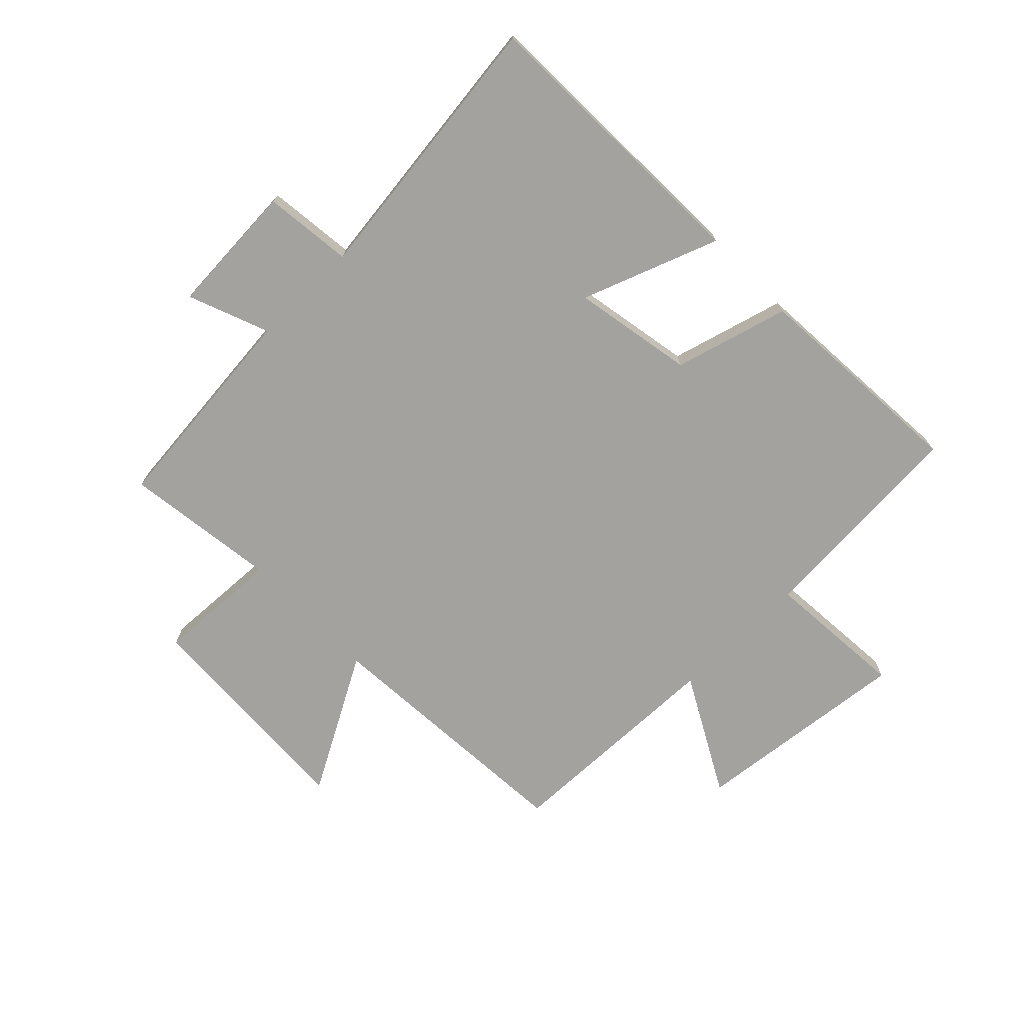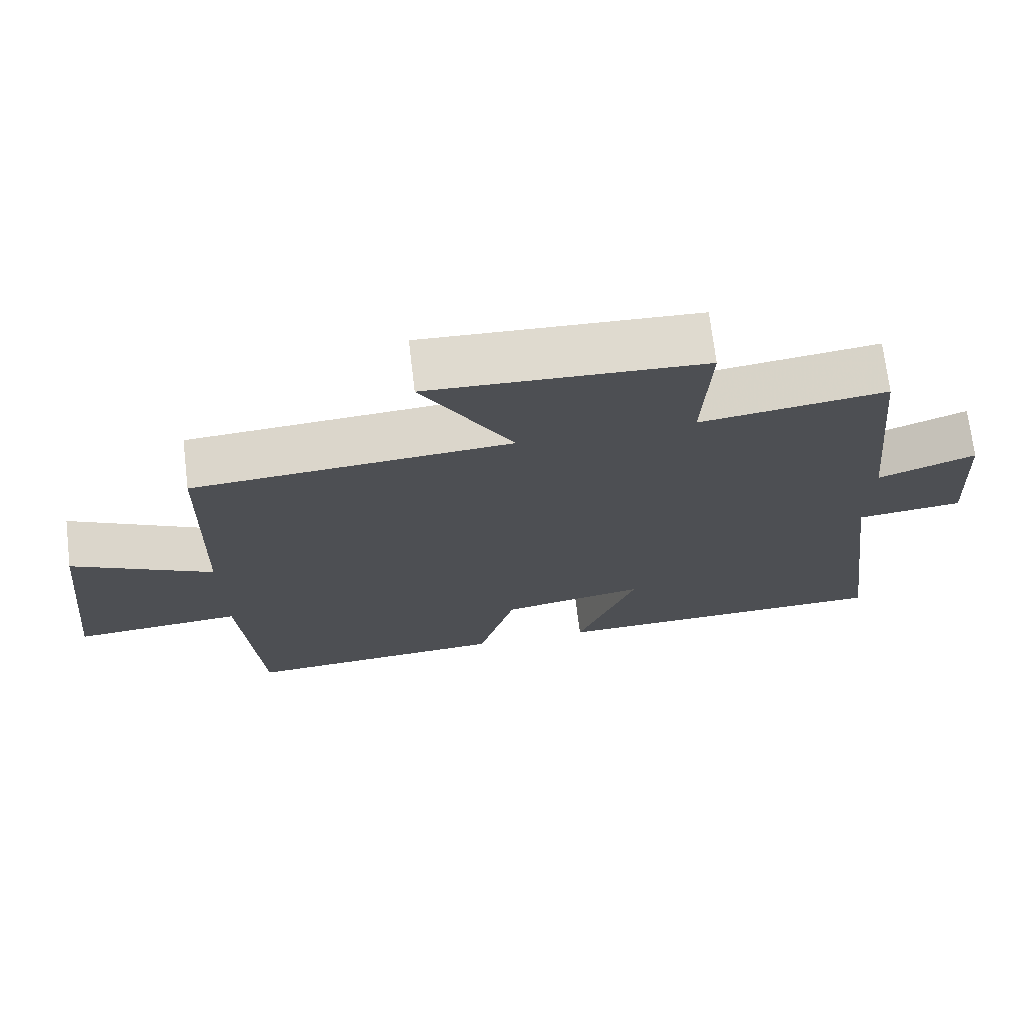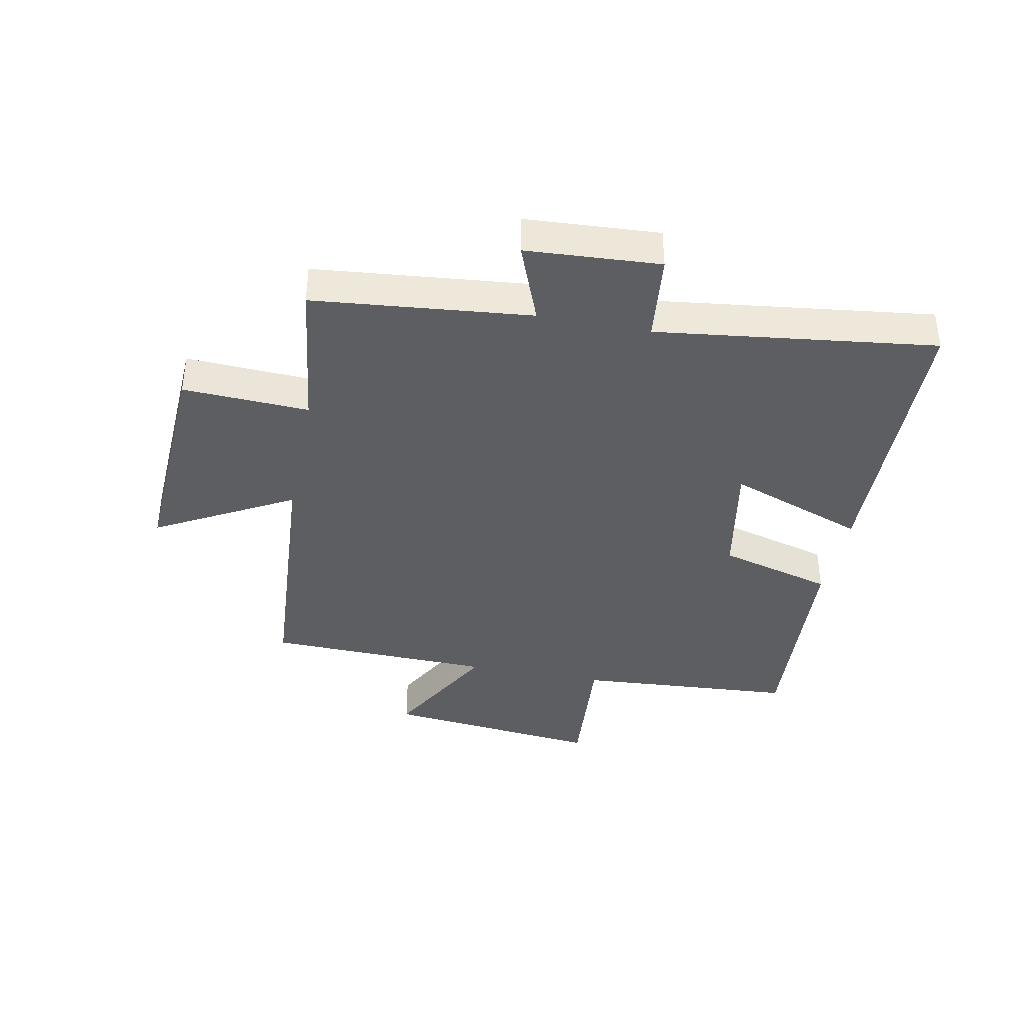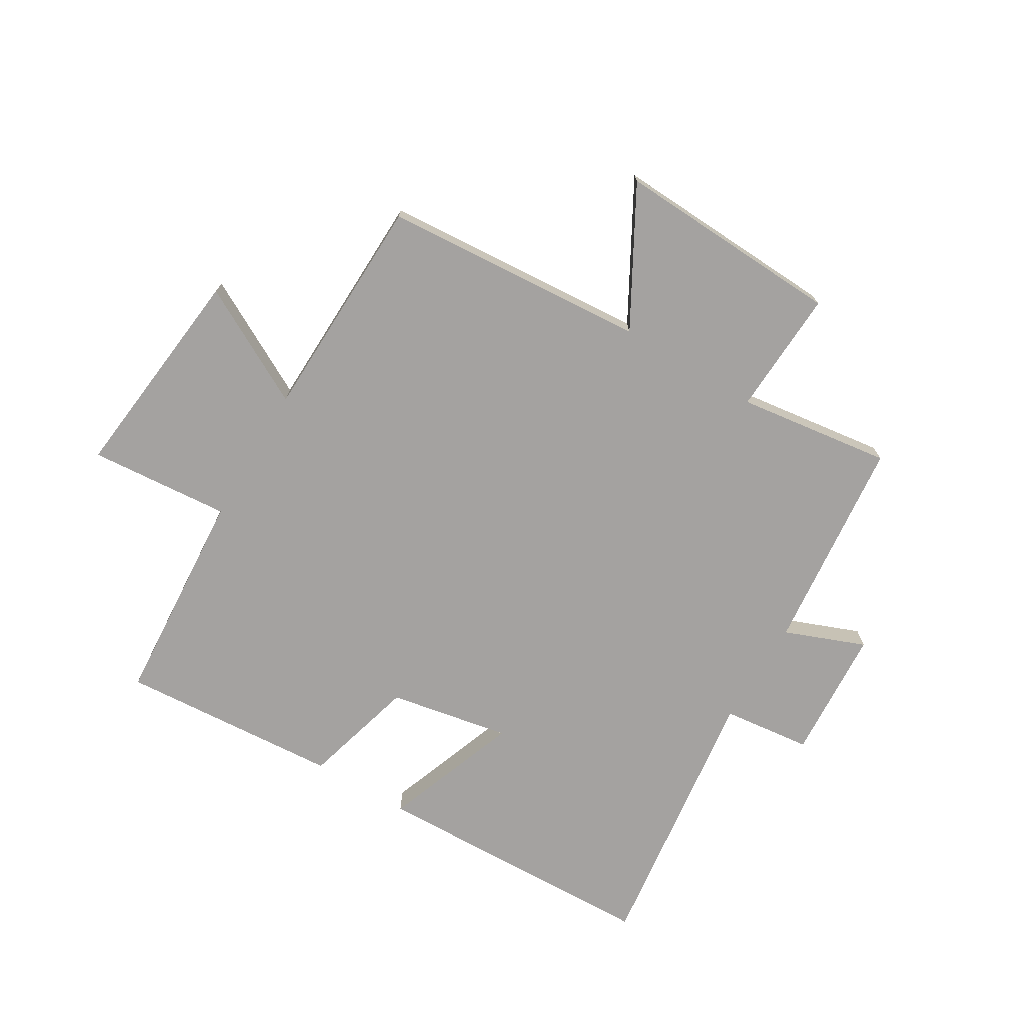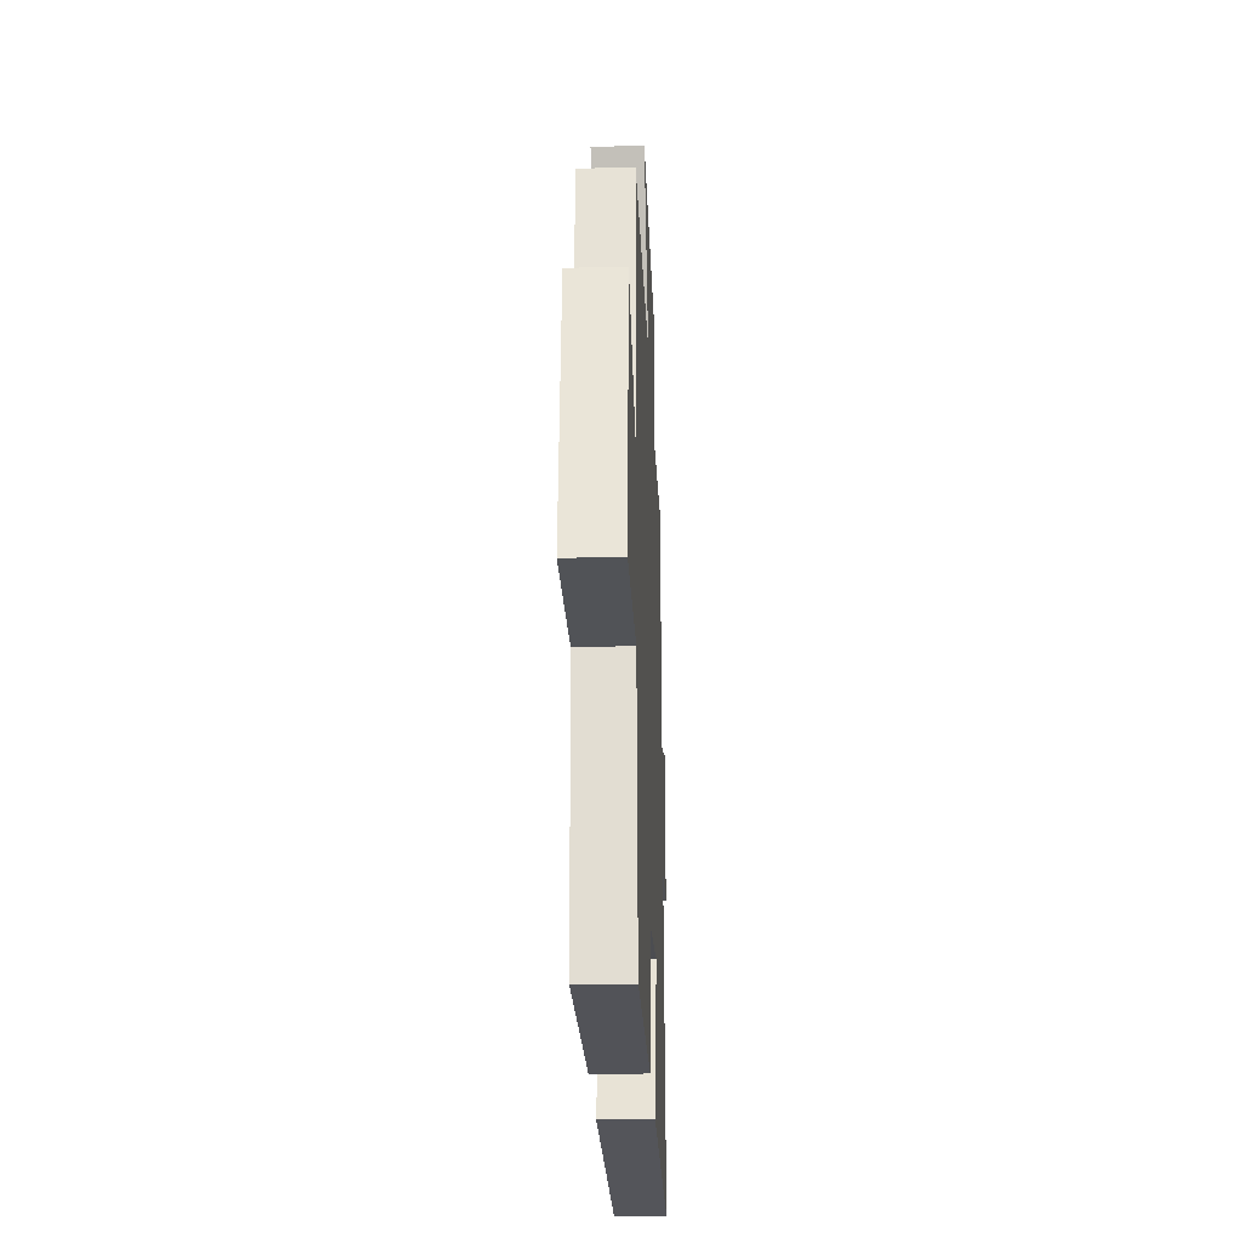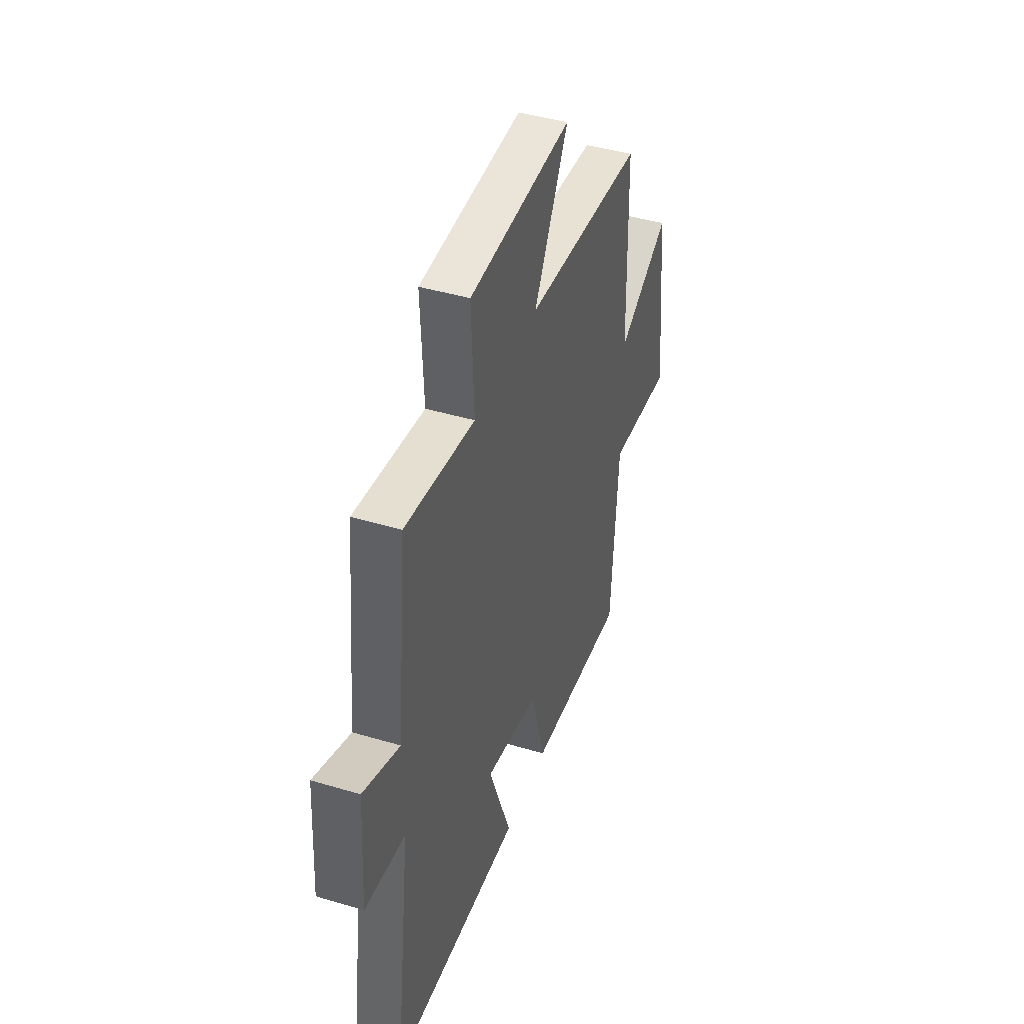
<metadata>
{"format":"obj","ext":"obj","renderer":"f3d","projection":"perspective","resolution":1024,"background":"white","views":[{"elev":-72.6,"azim":134.1,"up":"+Y"},{"elev":71.6,"azim":-6.9,"up":"+Z"},{"elev":-38.4,"azim":78.7,"up":"+Y"},{"elev":-72.7,"azim":-30.9,"up":"+Y"},{"elev":-26.7,"azim":-87.6,"up":"+Z"},{"elev":43.4,"azim":109.4,"up":"+Z"}]}
</metadata>
<code>
v -0.474 0.07 -0.526
v -0.5 0.07 -0.157
v -0.738 0.07 -0.176
v -0.698 0.07 0.192
v -0.5 0.07 0.085
v -0.49 0.07 0.468
v -0.043 0.07 0.5
v -0.171 0.07 0.73
v 0.213 0.07 0.712
v 0.203 0.07 0.5
v 0.463 0.07 0.535
v 0.5 0.07 0.171
v 0.636 0.07 0.224
v 0.65 0.07 0
v 0.5 0.07 -0.017
v 0.56 0.07 -0.485
v 0.071 0.07 -0.5
v 0.156 0.07 -0.269
v -0.048 0.07 -0.307
v -0.101 0.07 -0.5
v -0.474 0 -0.526
v -0.5 0 -0.157
v -0.738 0 -0.176
v -0.698 0 0.192
v -0.5 0 0.085
v -0.49 0 0.468
v -0.043 0 0.5
v -0.171 0 0.73
v 0.213 0 0.712
v 0.203 0 0.5
v 0.463 0 0.535
v 0.5 0 0.171
v 0.636 0 0.224
v 0.65 0 0
v 0.5 0 -0.017
v 0.56 0 -0.485
v 0.071 0 -0.5
v 0.156 0 -0.269
v -0.048 0 -0.307
v -0.101 0 -0.5
f 19 20 1 2
f 18 19 2
f 15 16 17 18
f 15 18 2
f 12 13 14 15
f 10 11 12 15
f 10 15 2 3
f 7 8 9 10
f 5 6 7 10
f 5 10 3
f 3 4 5
f 22 21 40 39
f 22 39 38
f 38 37 36 35
f 22 38 35
f 35 34 33 32
f 35 32 31 30
f 23 22 35 30
f 30 29 28 27
f 30 27 26 25
f 23 30 25
f 25 24 23
f 1 21 22 2
f 2 22 23 3
f 3 23 24 4
f 4 24 25 5
f 5 25 26 6
f 6 26 27 7
f 7 27 28 8
f 8 28 29 9
f 9 29 30 10
f 10 30 31 11
f 11 31 32 12
f 12 32 33 13
f 13 33 34 14
f 14 34 35 15
f 15 35 36 16
f 16 36 37 17
f 17 37 38 18
f 18 38 39 19
f 19 39 40 20
f 20 40 21 1

</code>
